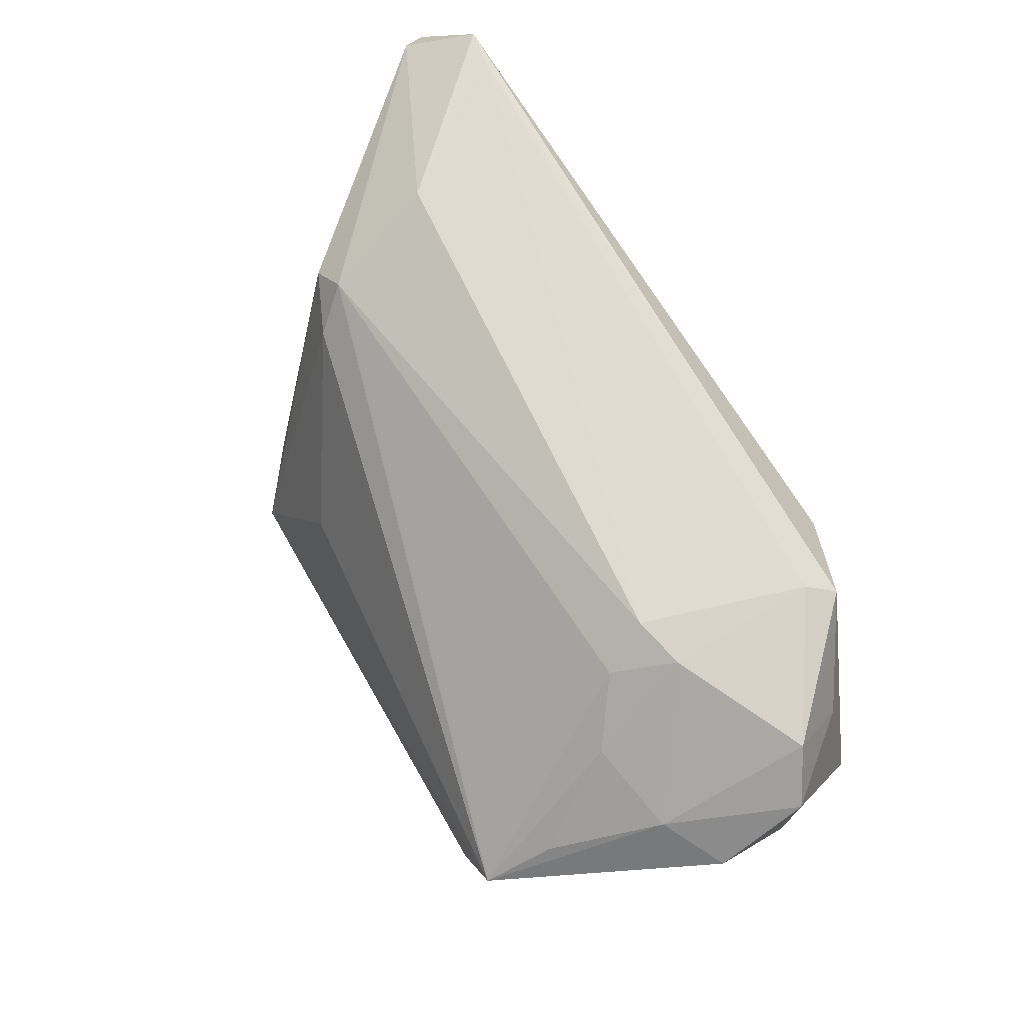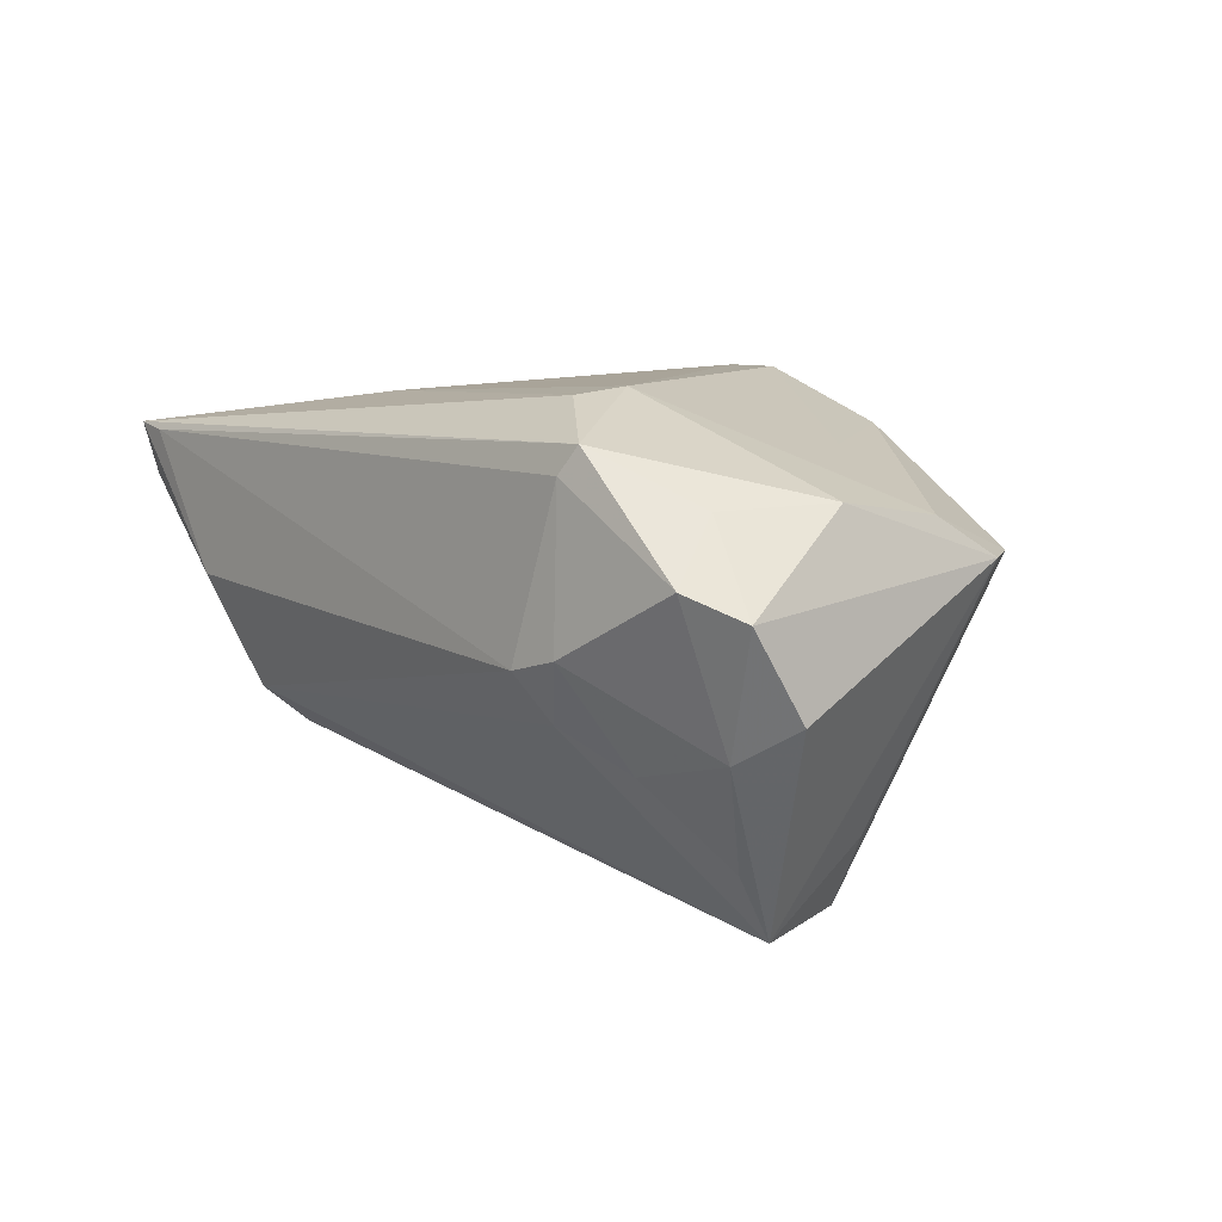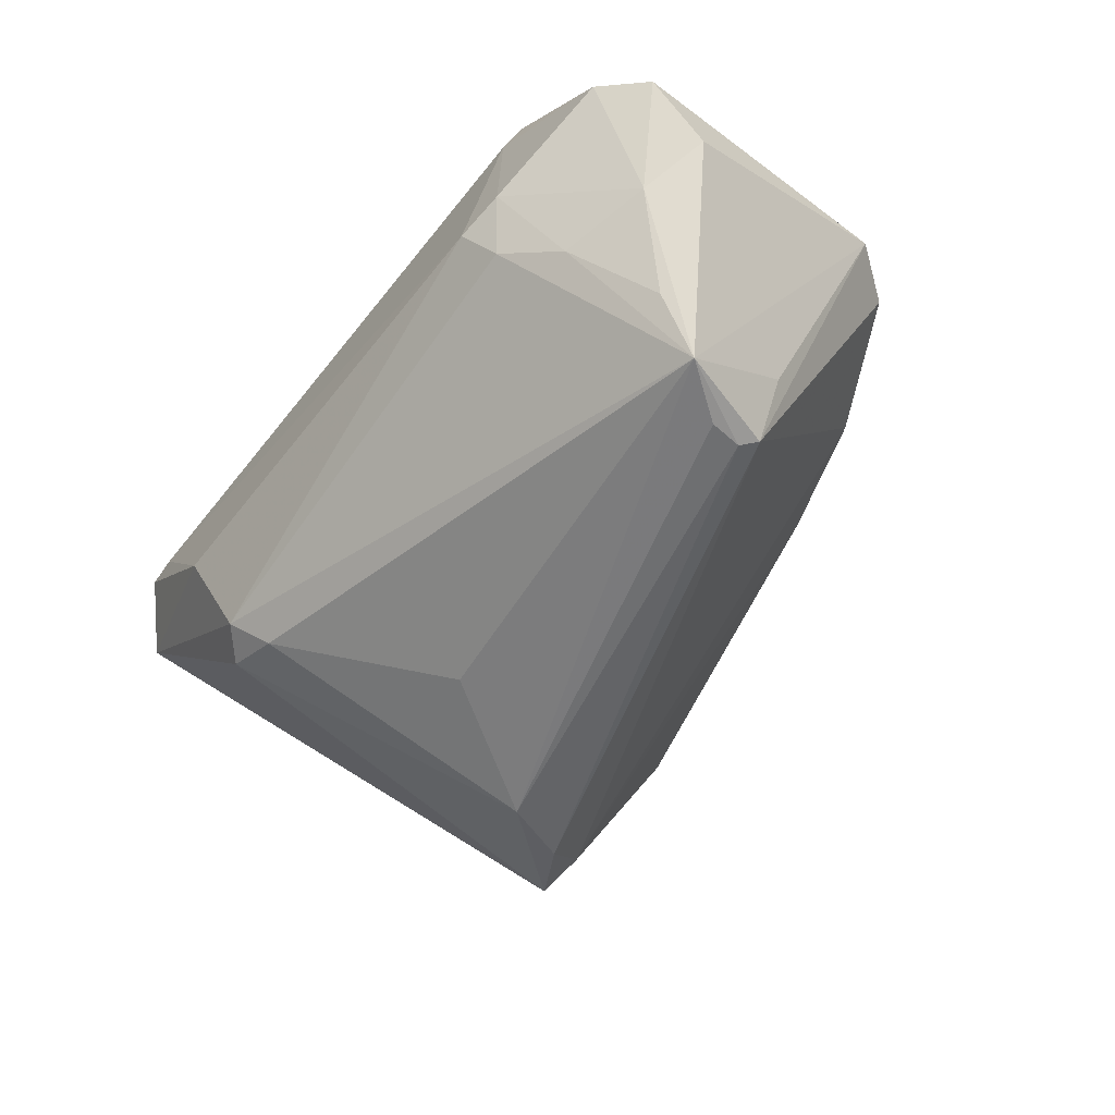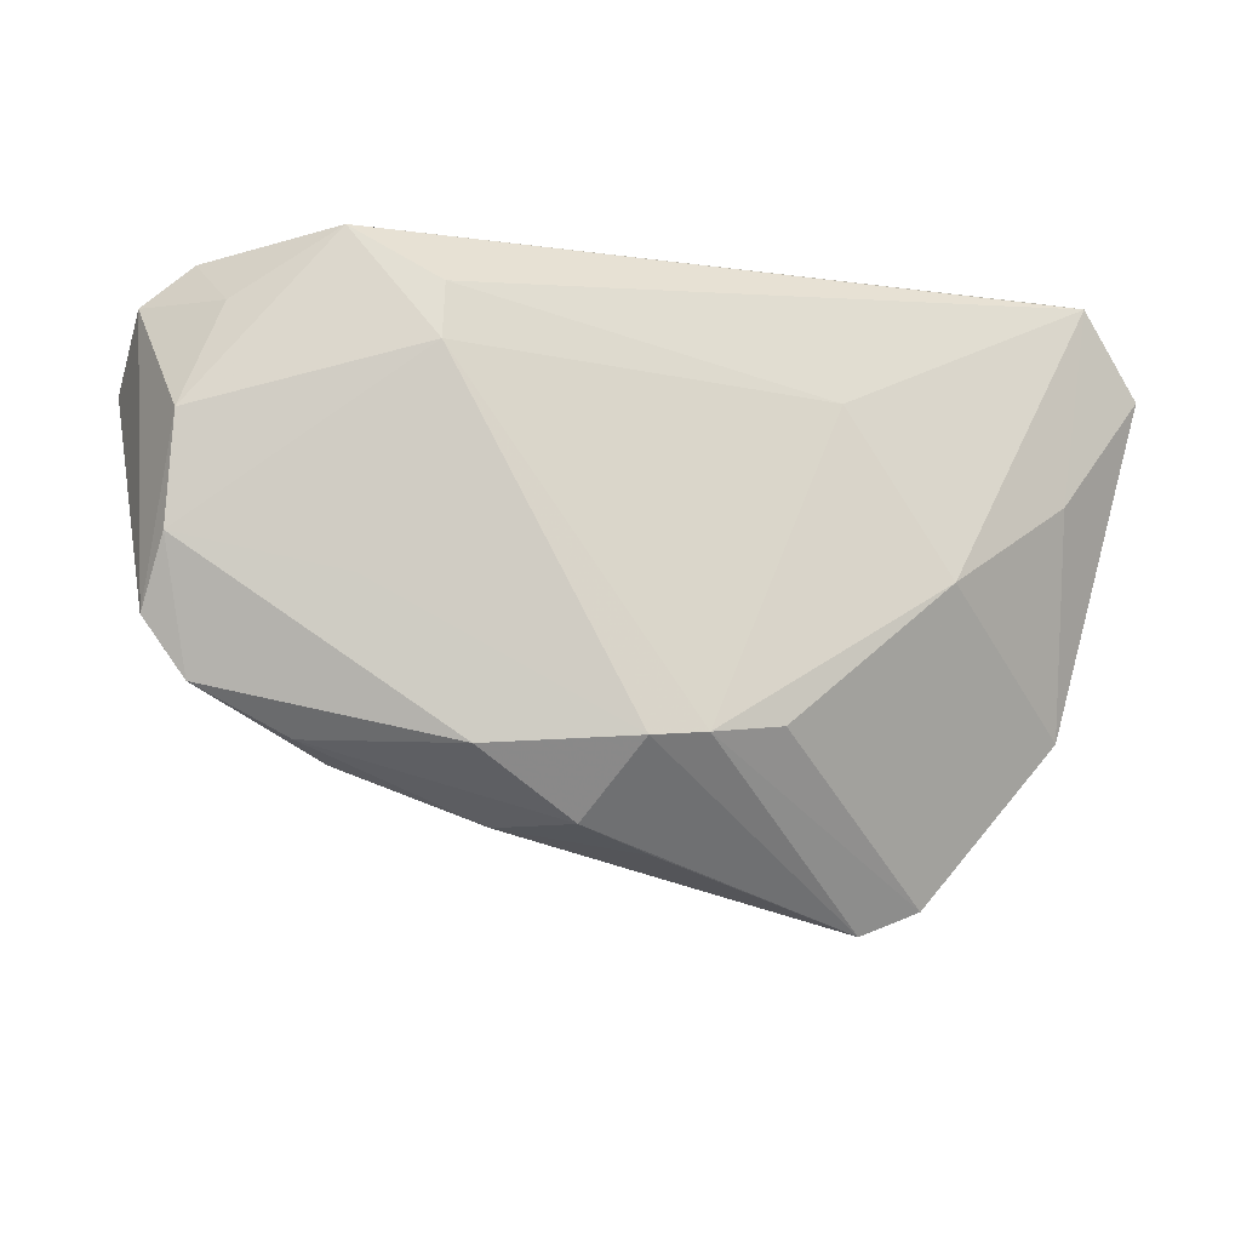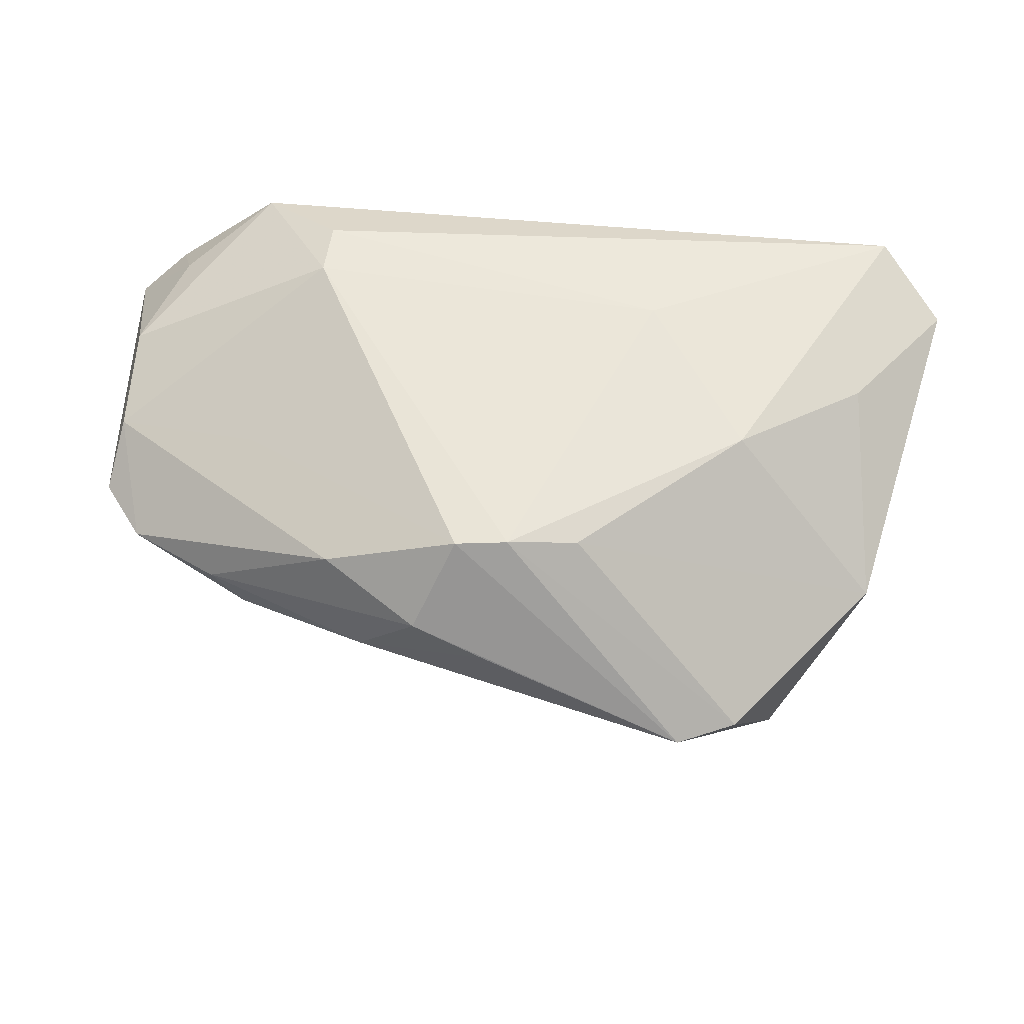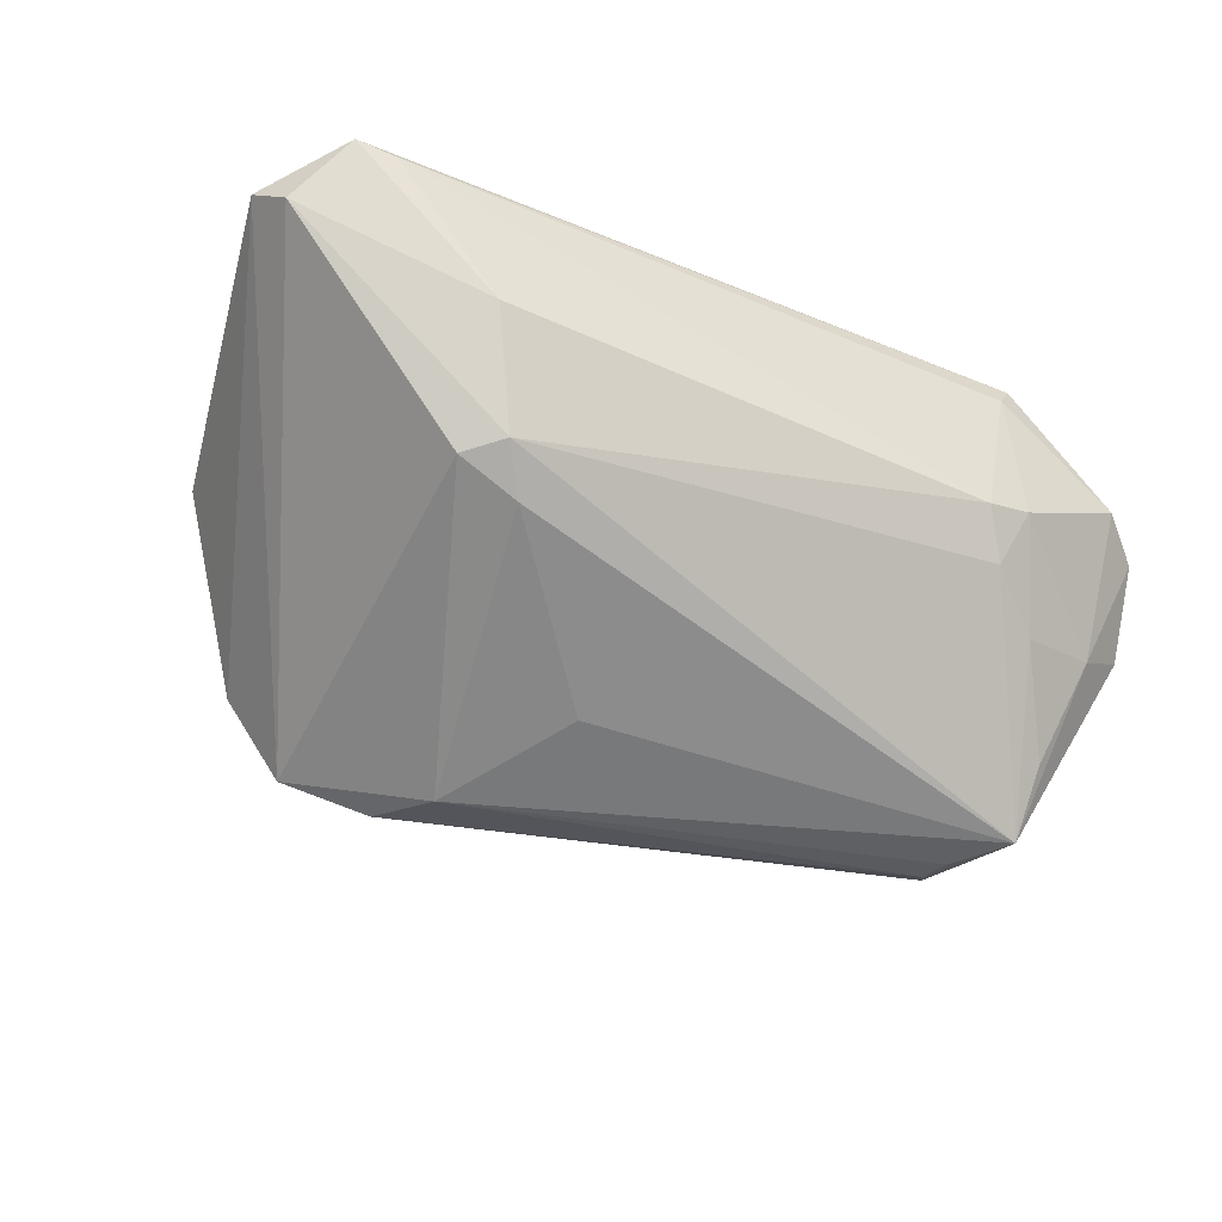
<metadata>
{"format":"obj","ext":"obj","renderer":"f3d","projection":"perspective","resolution":1024,"background":"white","views":[{"elev":72.0,"azim":-118.8,"up":"+Y"},{"elev":8.6,"azim":-128.5,"up":"+Z"},{"elev":-56.5,"azim":-126.7,"up":"+Z"},{"elev":-17.0,"azim":-16.1,"up":"+Y"},{"elev":61.2,"azim":5.1,"up":"+Z"},{"elev":-38.6,"azim":152.4,"up":"+Z"}]}
</metadata>
<code>
v -0.03516 0.03091 0.01841
v 0.02108 -0.01337 -0.0339
v -0.02685 0.02236 0.02611
v 0.05035 0.006083 0.01843
v -0.04648 0.01522 -0.02452
v 0.01067 0.003443 -0.02944
v -0.03742 0.02973 0.02184
v 0.03085 -0.03073 -0.02262
v -0.04028 0.002929 -0.03376
v 0.06245 0.02204 0.01521
v 0.03154 0.02757 -0.01365
v 0.02543 -0.02274 -0.03186
v 0.03586 0.03296 0.0009109
v -0.05905 0.0175 -0.006235
v -0.02727 0.01512 0.02686
v -0.02165 -0.02833 0.0206
v 0.04896 0.03221 0.01848
v 0.05405 0.03183 0.01923
v 0.0423 -0.03123 -0.0146
v 0.05345 -0.0198 0.006502
v -0.05225 0.02899 0.007964
v -0.0396 -0.001494 -0.03327
v 0.05973 0.02669 0.01151
v 0.03563 -0.02863 -0.02641
v 0.00295 -0.02686 0.02686
v 0.000503 -0.03798 0.01385
v -0.03459 -0.01001 0.01965
v -0.03913 -0.02638 0.009154
v -0.05141 0.02098 -0.01097
v -0.04555 0.009939 -0.03313
v -0.01692 -0.03484 0.008905
v -0.03458 -0.02808 0.005271
v 0.02025 0.01377 0.02419
v -0.03611 0.03211 -0.0008553
v 0.03366 -0.006308 0.02352
v -0.05448 0.008373 0.01581
v -0.02966 0.03296 -0.0026
v -0.04548 -0.003835 -0.02325
v -0.05476 -0.005125 0.0136
v -0.0327 0.02953 -0.00852
v -0.05819 0.02417 0.004868
v -0.04103 -0.003709 -0.03212
v 0.02793 -0.04417 0.004815
v 0.01223 -0.02515 0.02513
v -0.009088 -0.03566 0.01726
v -0.0563 -0.01328 0.008488
v -0.05093 -0.0204 0.008253
v 0.02816 0.02295 -0.01814
v 0.03606 0.02364 -0.01474
v 0.0357 -0.04088 0.005018
v -0.04942 0.02193 0.0153
v -0.00393 -0.02768 0.02686
v -0.04005 0.02433 -0.01361
f 20 19 10
f 24 19 43
f 10 19 24
f 8 42 12
f 8 24 43
f 12 24 8
f 44 20 35
f 33 18 3
f 35 18 33
f 2 9 30
f 2 24 12
f 49 24 2
f 11 37 13
f 11 40 37
f 30 40 11
f 43 19 50
f 19 20 50
f 20 44 50
f 4 20 10
f 35 20 4
f 10 18 4
f 4 18 35
f 31 8 43
f 3 18 7
f 13 37 17
f 17 18 13
f 17 7 18
f 25 44 35
f 35 33 25
f 25 52 43
f 43 50 25
f 25 50 44
f 9 2 22
f 22 42 30
f 30 9 22
f 12 42 22
f 22 2 12
f 53 40 30
f 37 40 34
f 34 53 29
f 40 53 34
f 49 11 23
f 23 18 10
f 13 18 23
f 23 11 13
f 10 24 23
f 23 24 49
f 49 2 48
f 48 11 49
f 30 11 48
f 43 52 45
f 47 46 42
f 30 42 38
f 38 46 30
f 42 46 38
f 30 46 14
f 14 46 41
f 41 29 14
f 14 29 30
f 36 51 41
f 41 46 36
f 36 7 51
f 1 17 37
f 7 17 1
f 37 34 1
f 30 29 5
f 5 53 30
f 29 53 5
f 6 2 30
f 30 48 6
f 6 48 2
f 26 31 43
f 43 45 26
f 26 45 31
f 32 47 42
f 42 8 32
f 8 31 32
f 16 45 52
f 3 7 15
f 7 36 15
f 52 25 15
f 15 33 3
f 15 25 33
f 21 1 34
f 21 29 41
f 21 34 29
f 7 1 21
f 41 51 21
f 51 7 21
f 28 32 31
f 47 32 28
f 31 45 28
f 45 16 28
f 28 16 47
f 39 36 46
f 46 47 39
f 47 16 39
f 39 15 36
f 52 15 27
f 15 39 27
f 27 16 52
f 27 39 16

</code>
